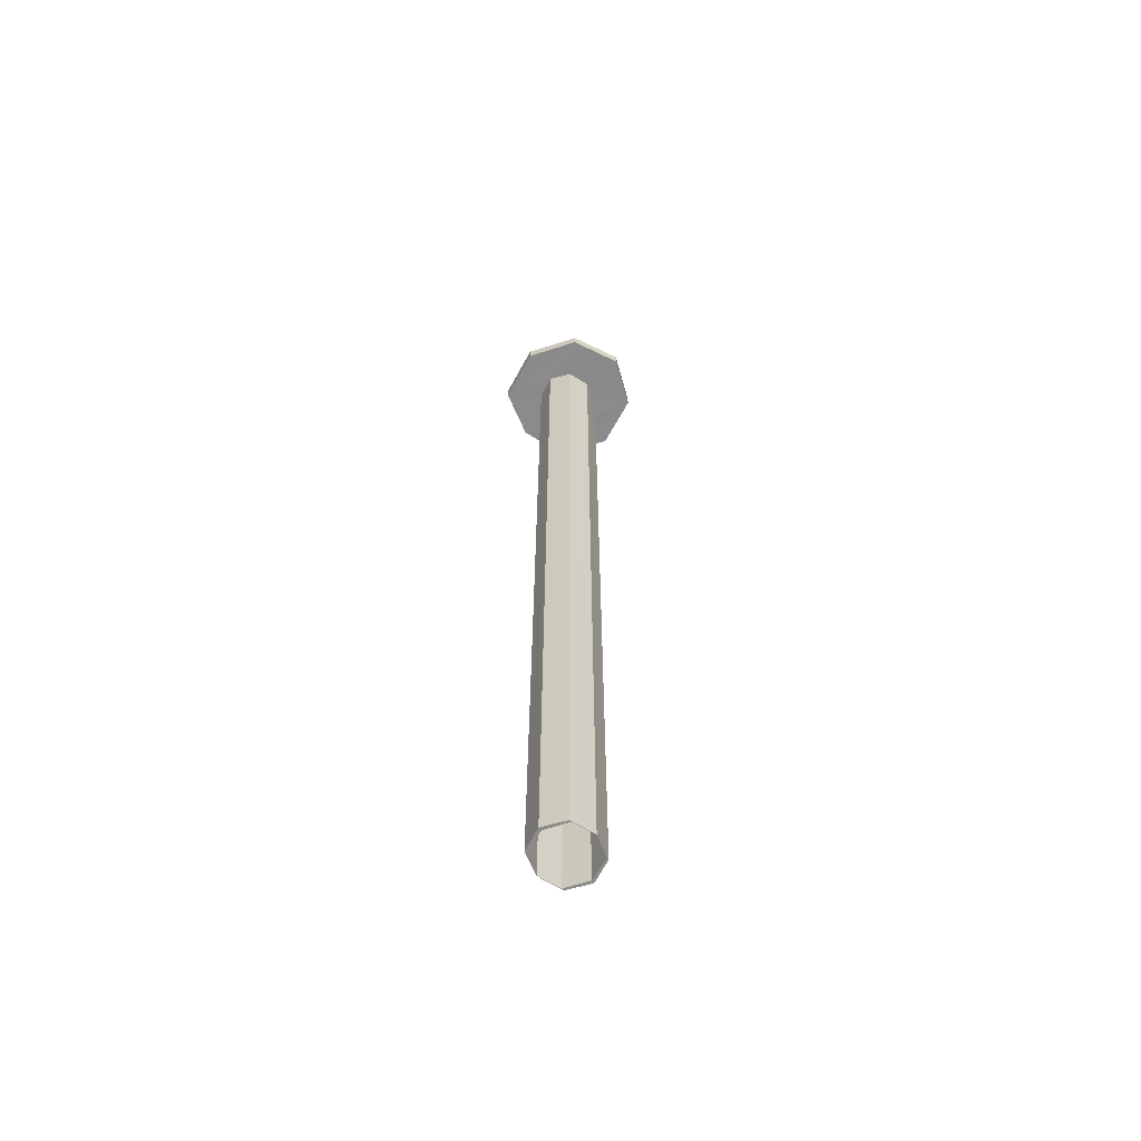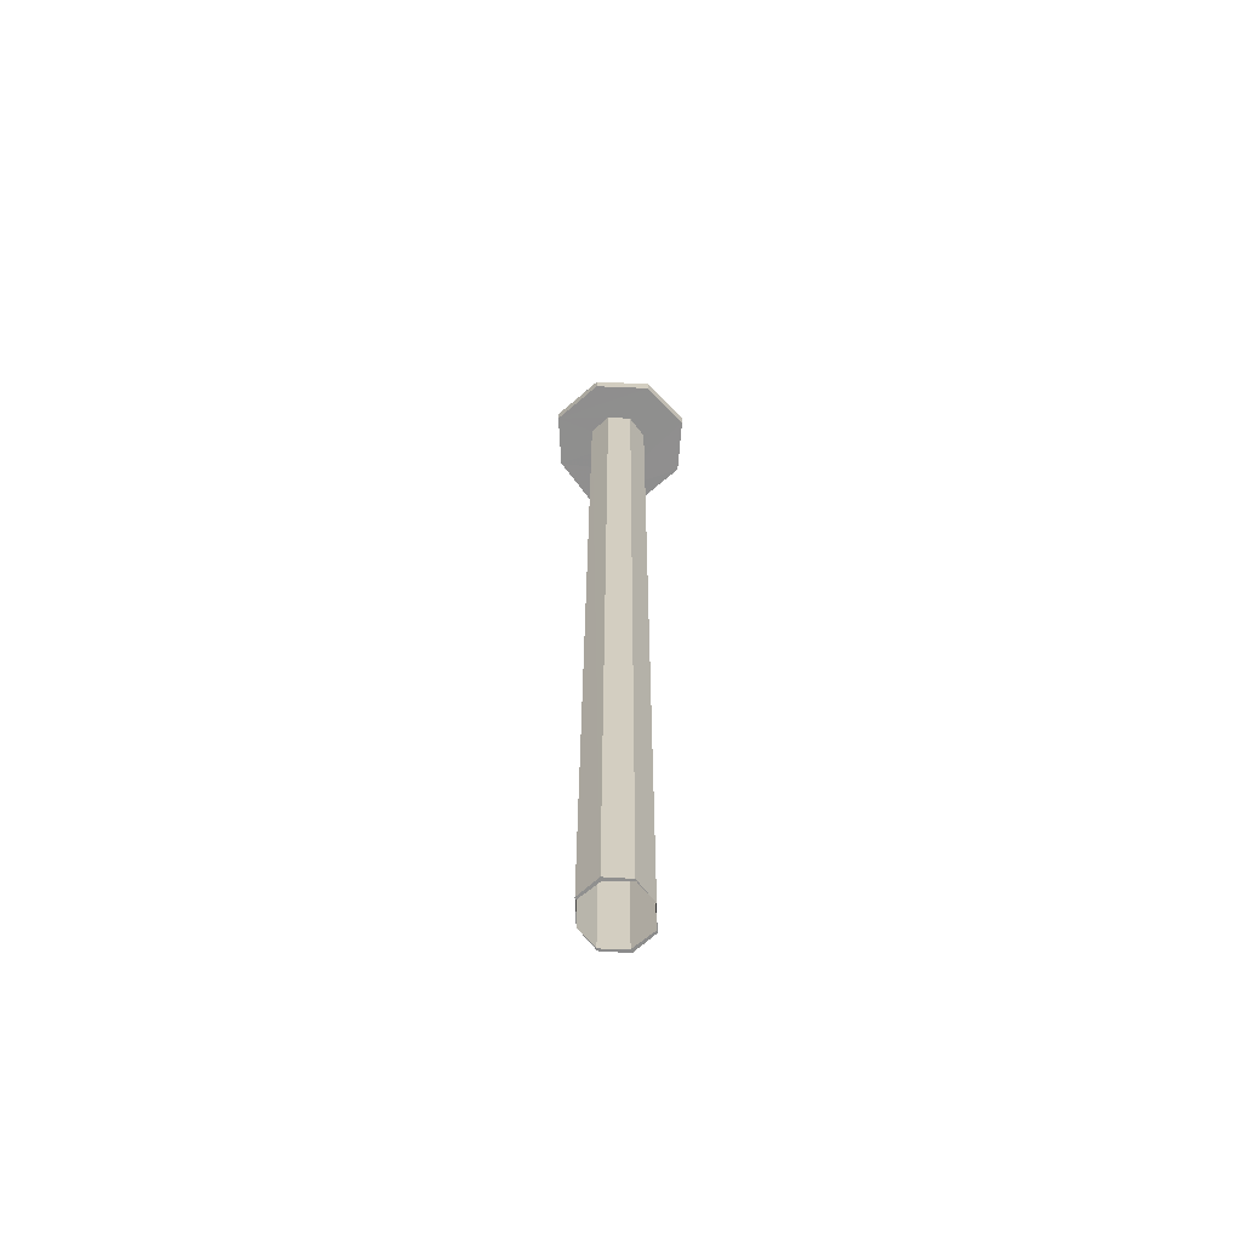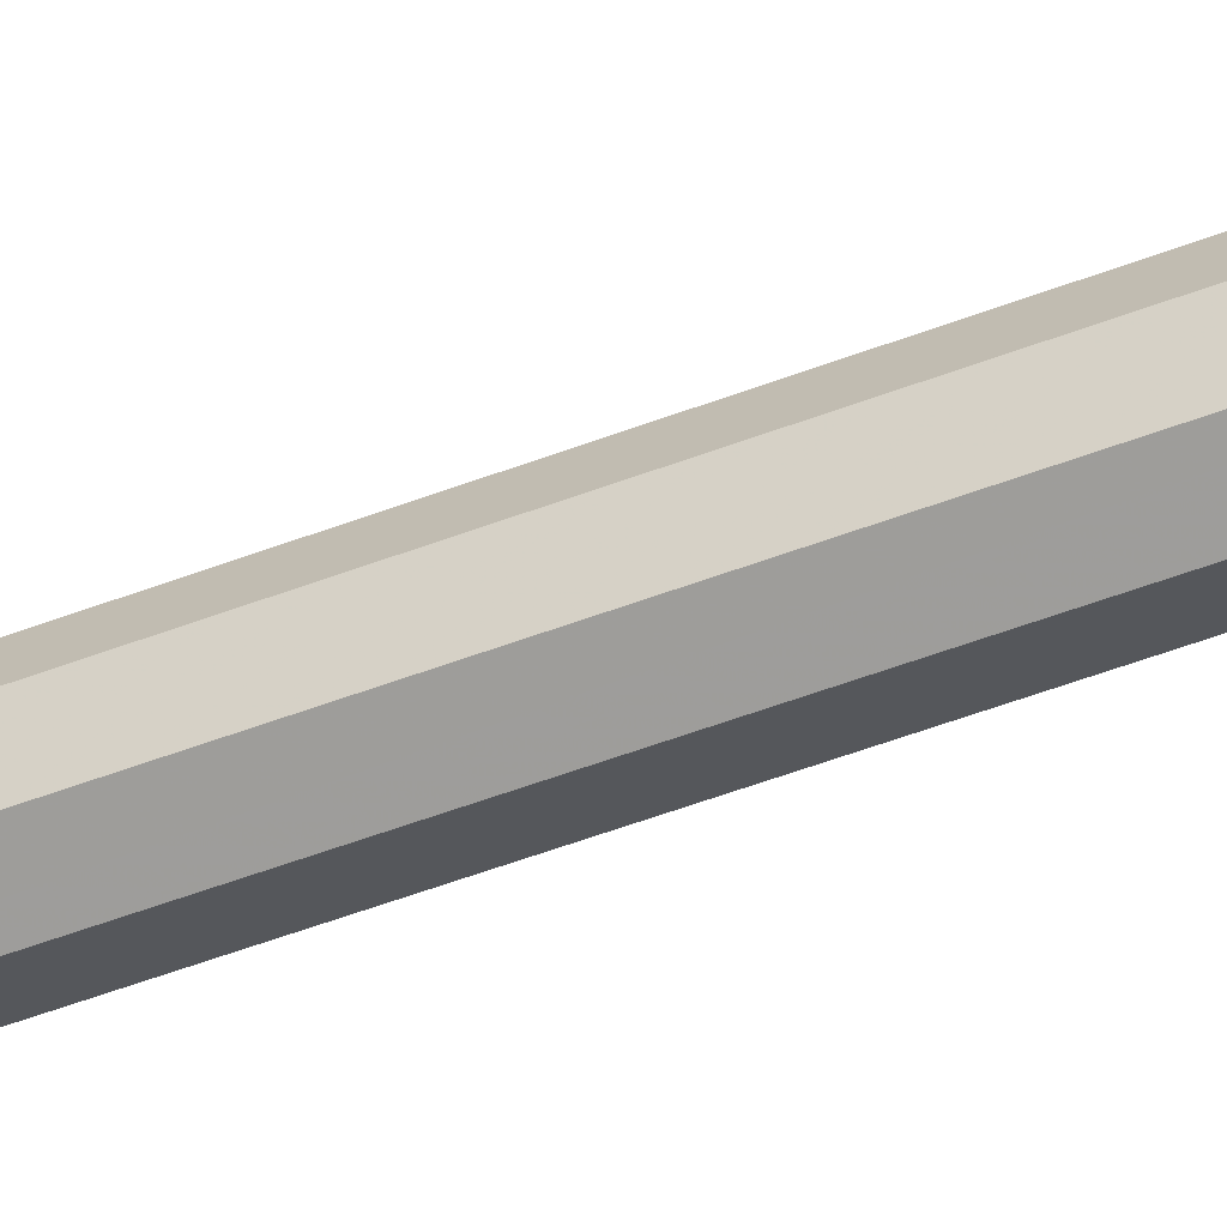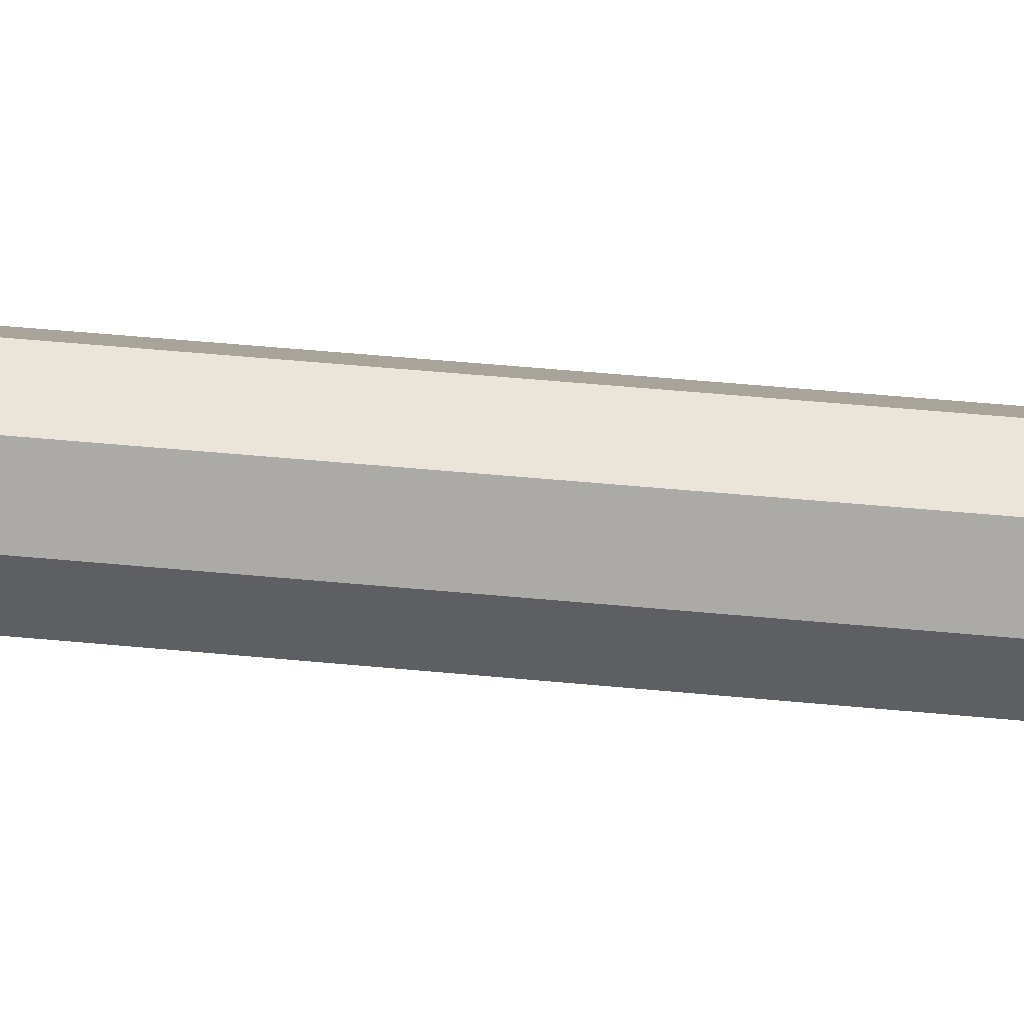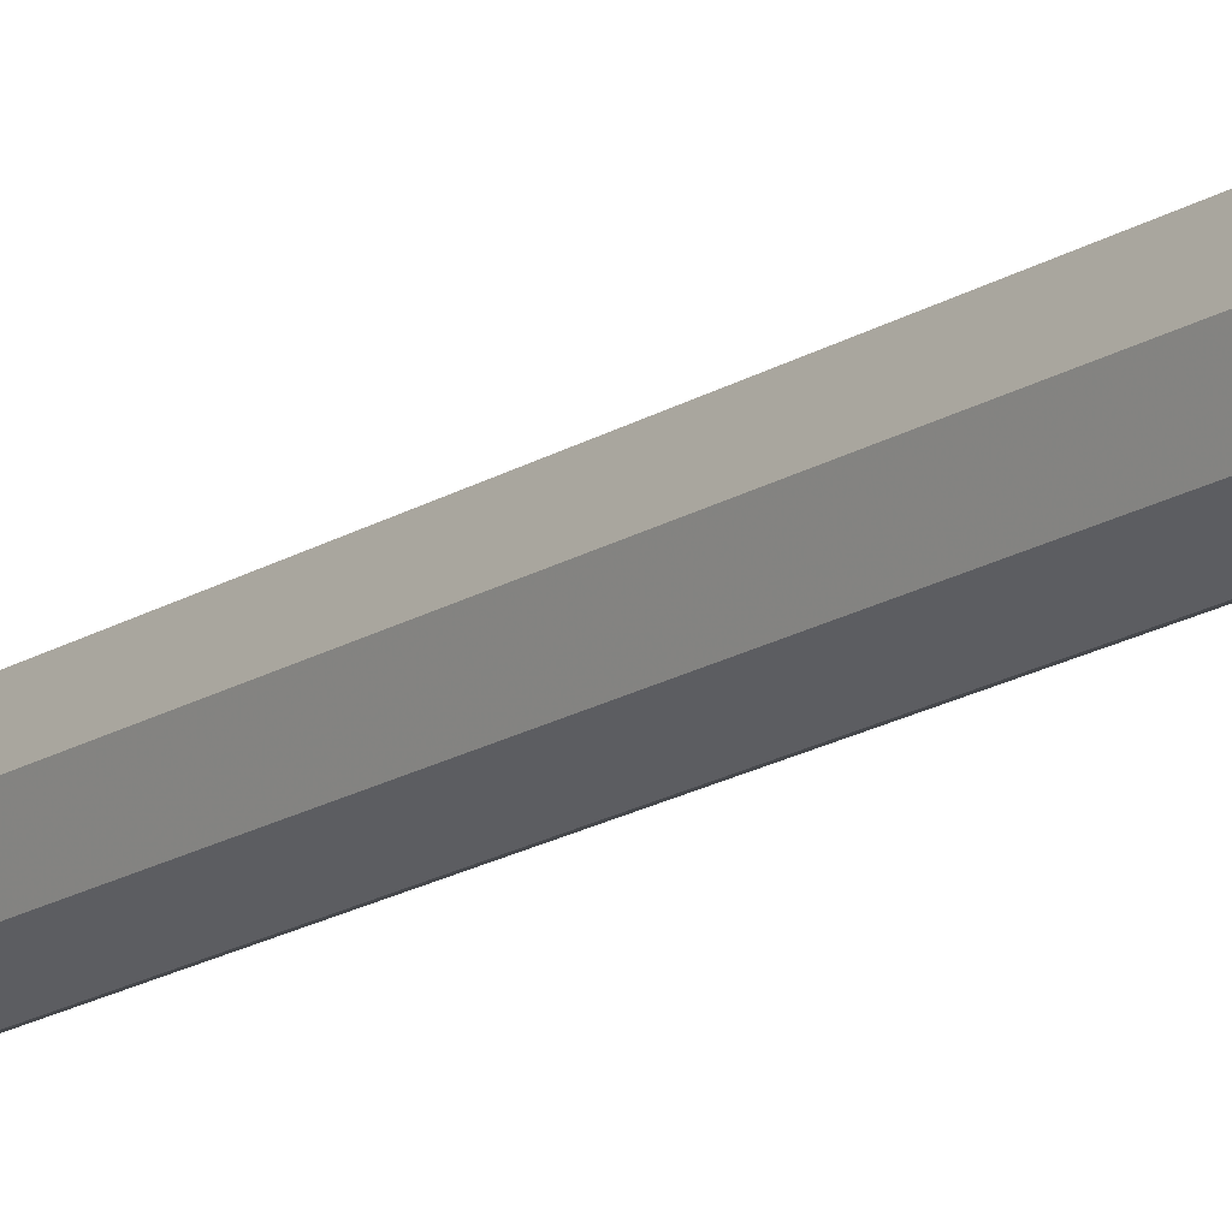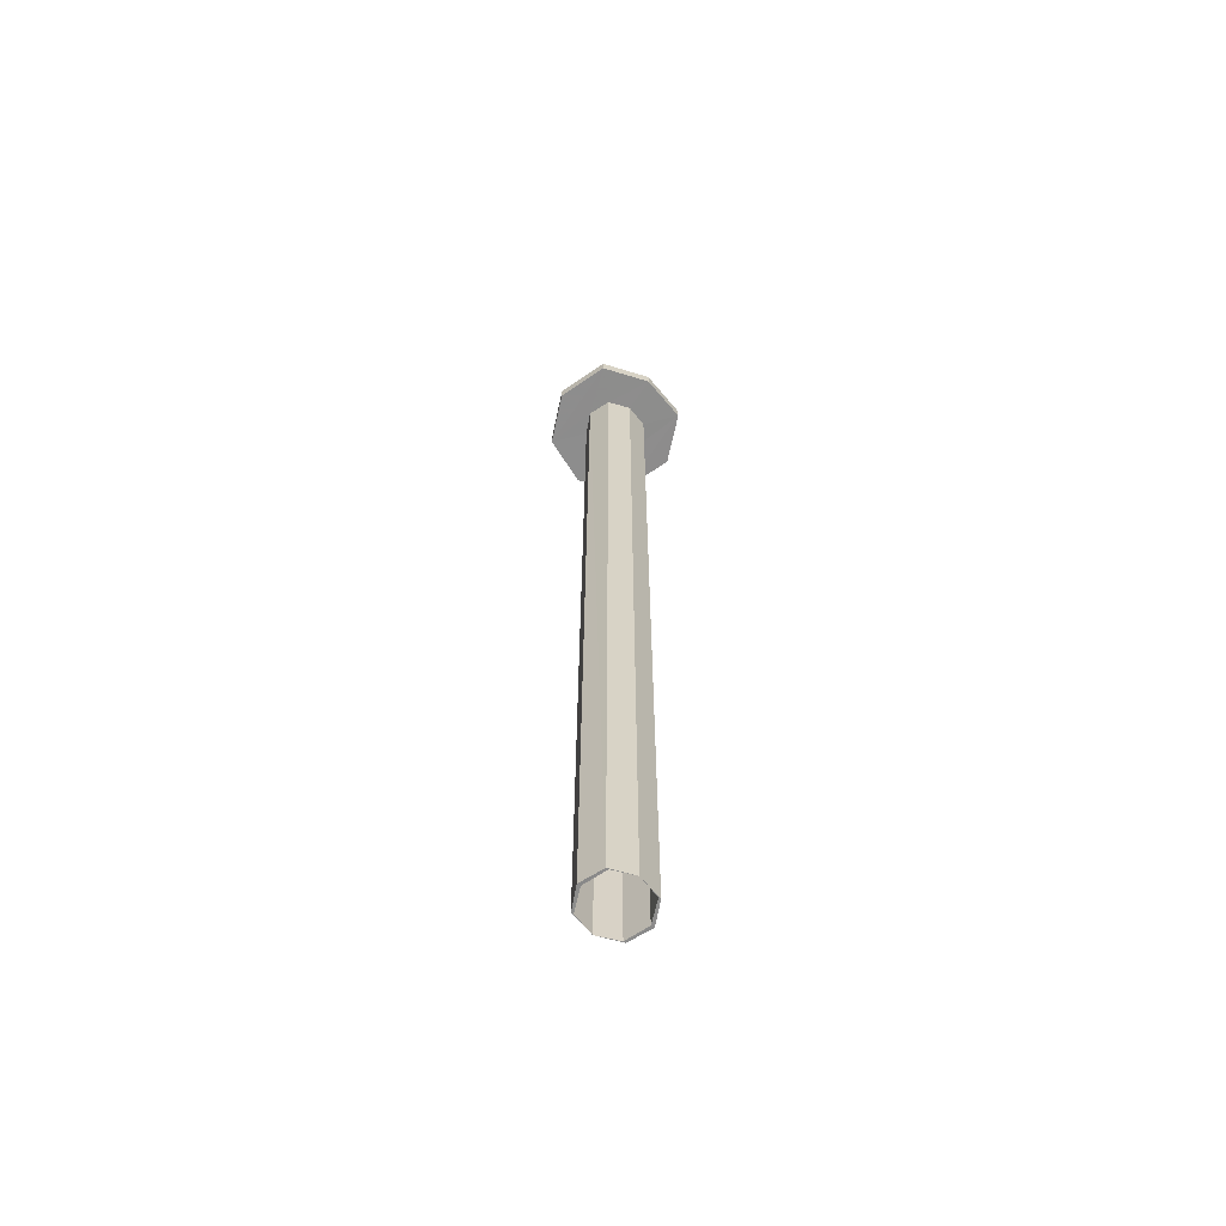
<metadata>
{"format":"obj","ext":"obj","renderer":"f3d","projection":"perspective","resolution":1024,"background":"white","views":[{"elev":-63.7,"azim":39.8,"up":"+Y"},{"elev":-65.2,"azim":19.5,"up":"+Y"},{"elev":-50.4,"azim":113.0,"up":"+Z"},{"elev":29.9,"azim":-80.8,"up":"+Z"},{"elev":-16.9,"azim":141.9,"up":"+Z"},{"elev":-64.4,"azim":-123.7,"up":"+Y"}]}
</metadata>
<code>
o 12938
v 2162 1875 13.53
v 2162 1875 13.53
v 2162 1875 13.51
v 2162 1875 13.6
v 2162 1875 13.6
v 2162 1875 13.51
v 2162 1875 13.53
v 2162 1875 13.53
v 2162 1875 13.51
v 2162 1875 13.67
v 2162 1875 13.67
v 2162 1875 13.53
v 2162 1875 13.56
v 2162 1873 13.57
v 2162 1873 13.56
v 2162 1875 13.6
v 2162 1875 13.53
v 2162 1875 13.57
v 2162 1875 13.57
v 2162 1875 13.56
v 2162 1875 13.57
v 2162 1873 13.56
v 2162 1873 13.57
v 2162 1875 13.6
v 2162 1873 13.56
v 2162 1873 13.57
v 2162 1873 13.6
v 2162 1875 13.6
v 2162 1875 13.57
v 2162 1875 13.6
v 2162 1875 13.63
v 2162 1873 13.6
v 2162 1875 13.6
v 2162 1875 13.67
v 2162 1875 13.64
v 2162 1875 13.64
v 2162 1873 13.63
v 2162 1873 13.64
v 2162 1875 13.67
v 2162 1875 13.6
v 2162 1875 13.67
v 2162 1875 13.69
v 2162 1875 13.69
v 2162 1875 13.67
v 2162 1875 13.69
v 2162 1875 13.63
v 2162 1875 13.64
v 2162 1873 13.63
v 2162 1875 13.63
v 2162 1873 13.64
v 2162 1875 13.6
v 2162 1875 13.63
v 2162 1873 13.57
v 2162 1873 13.6
v 2162 1873 13.63
v 2162 1873 13.64
v 2162 1873 13.64
v 2162 1873 13.6
v 2162 1875 13.63
v 2162 1875 13.57
v 2162 1875 13.6
v 2162 1873 13.6
v 2162 1873 13.63
v 2162 1875 13.63
v 2162 1875 13.64
v 2162 1875 13.57
v 2162 1873 13.57
v 2162 1873 13.57
v 2162 1873 13.57
v 2162 1873 13.56
v 2162 1873 13.57
v 2162 1873 13.56
v 2162 1873 13.56
v 2162 1873 13.57
v 2162 1875 13.56
v 2162 1875 13.57
v 2162 1873 13.57
v 2162 1873 13.6
v 2162 1875 13.63
v 2162 1873 13.63
v 2162 1875 13.6
v 2162 1873 13.63
v 2162 1873 13.63
v 2162 1873 13.64
v 2162 1873 13.63
v 2162 1873 13.6
v 2162 1873 13.63
v 2162 1875 13.6
v 2162 1875 13.67
v 2162 1875 13.53
v 2162 1875 13.57
v 2162 1875 13.51
v 2162 1875 13.51
v 2162 1875 13.67
v 2162 1875 13.69
v 2162 1875 13.53
v 2162 1875 13.53
v 2162 1875 13.53
v 2162 1875 13.51
v 2162 1875 13.6
v 2162 1875 13.6
v 2162 1875 13.67
v 2162 1875 13.67
v 2162 1875 13.69
v 2162 1875 13.67
v 2162 1875 13.69
v 2162 1875 13.63
v 2162 1875 13.64
v 2162 1875 13.67
v 2162 1875 13.64
v 2162 1875 13.63
v 2162 1875 13.6
v 2162 1875 13.61
v 2162 1873 13.63
v 2162 1873 13.64
v 2162 1873 13.63
v 2162 1873 13.6
v 2162 1873 13.63
v 2162 1875 13.6
v 2162 1875 13.63
v 2162 1875 13.64
v 2162 1875 13.57
v 2162 1875 13.6
v 2162 1875 13.6
v 2162 1875 13.6
v 2162 1875 13.6
v 2162 1875 13.6
v 2162 1875 13.57
v 2162 1873 13.57
v 2162 1875 13.57
v 2162 1875 13.56
v 2162 1875 13.53
v 2162 1875 13.56
v 2162 1875 13.53
v 2162 1875 13.56
v 2162 1875 13.56
v 2162 1875 13.57
v 2162 1875 13.57
v 2162 1875 13.6
v 2162 1875 13.63
v 2162 1875 13.63
v 2162 1875 13.6
v 2162 1875 13.63
v 2162 1875 13.6
v 2162 1875 13.57
v 2162 1873 13.63
v 2162 1875 13.6
v 2162 1875 13.57
v 2162 1875 13.58
v 2162 1875 13.57
v 2162 1875 13.6
v 2162 1875 13.63
v 2162 1875 13.61
f 1 2 3
f 4 2 5
f 6 7 1
f 8 9 6
f 10 5 11
f 7 12 13
f 14 13 15
f 7 16 17
f 18 17 16
f 19 7 20
f 20 12 21
f 21 22 20
f 20 23 19
f 21 4 24
f 23 25 26
f 14 26 27
f 23 28 29
f 30 29 28
f 30 28 31
f 32 31 33
f 34 31 35
f 34 36 10
f 37 36 38
f 30 39 16
f 40 16 39
f 41 39 42
f 43 10 41
f 44 45 43
f 46 10 47
f 24 10 46
f 47 48 46
f 49 50 47
f 48 51 52
f 24 53 54
f 24 55 54
f 56 55 57
f 58 59 24
f 58 60 61
f 59 62 63
f 64 56 65
f 66 62 67
f 68 67 54
f 15 66 69
f 69 70 15
f 70 71 72
f 73 74 68
f 68 75 73
f 73 76 77
f 76 78 26
f 79 78 80
f 32 76 81
f 81 71 27
f 81 82 27
f 83 82 84
f 38 79 85
f 85 56 38
f 86 87 85
f 88 79 89
f 90 91 88
f 90 92 93
f 89 94 95
f 93 96 97
f 97 98 99
f 100 98 101
f 102 101 103
f 104 102 89
f 105 106 104
f 18 100 40
f 40 102 107
f 107 102 108
f 109 108 102
f 110 107 108
f 109 111 108
f 111 110 108
f 112 113 111
f 114 110 115
f 116 48 115
f 115 59 116
f 117 118 116
f 119 111 41
f 111 120 121
f 8 122 119
f 123 124 111
f 123 122 124
f 123 94 125
f 126 125 94
f 126 120 127
f 128 126 124
f 129 126 128
f 128 127 130
f 122 130 127
f 122 131 130
f 66 132 125
f 96 125 132
f 122 96 133
f 96 134 133
f 135 122 133
f 75 129 135
f 133 134 18
f 18 135 133
f 136 129 137
f 136 18 138
f 138 70 136
f 138 18 139
f 139 107 140
f 140 107 65
f 65 141 140
f 141 142 143
f 144 145 142
f 141 144 40
f 146 144 141
f 141 110 146
f 147 148 149
f 150 151 149
f 147 152 153

</code>
